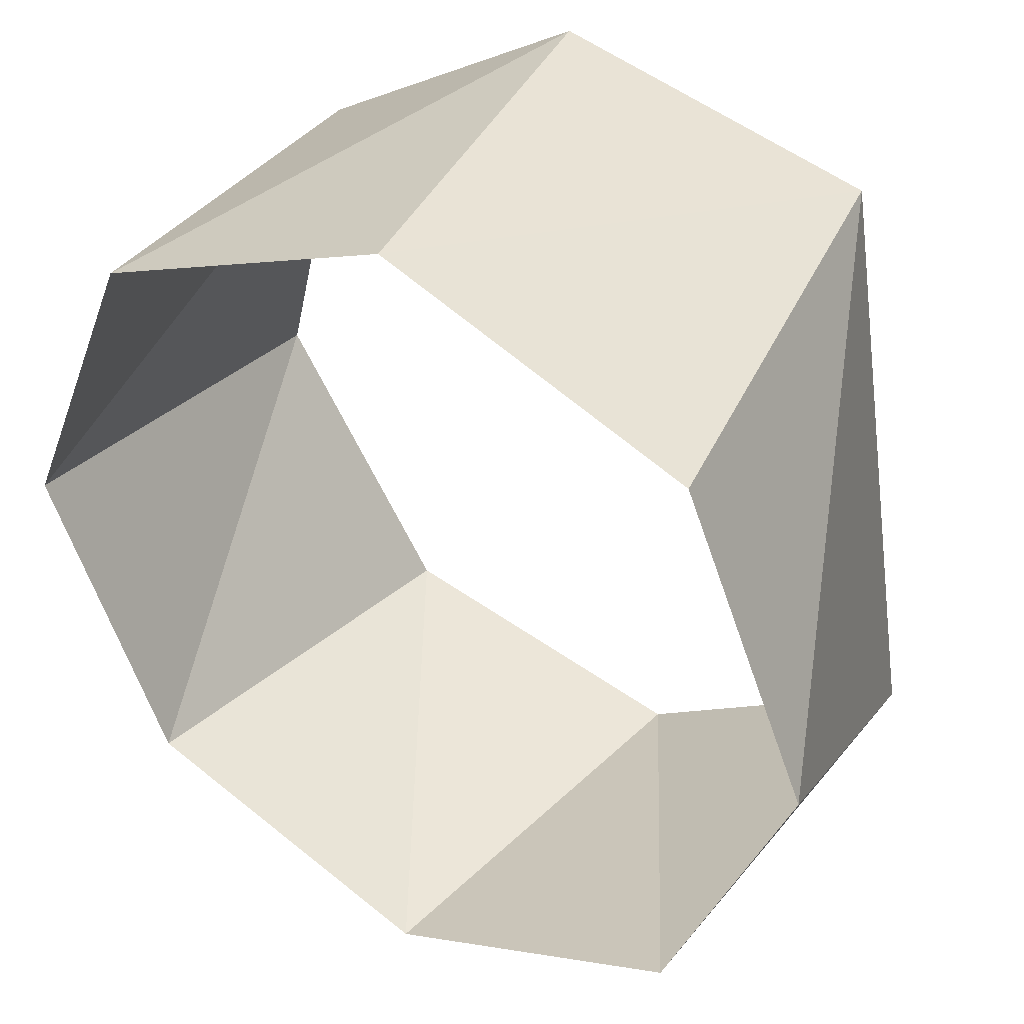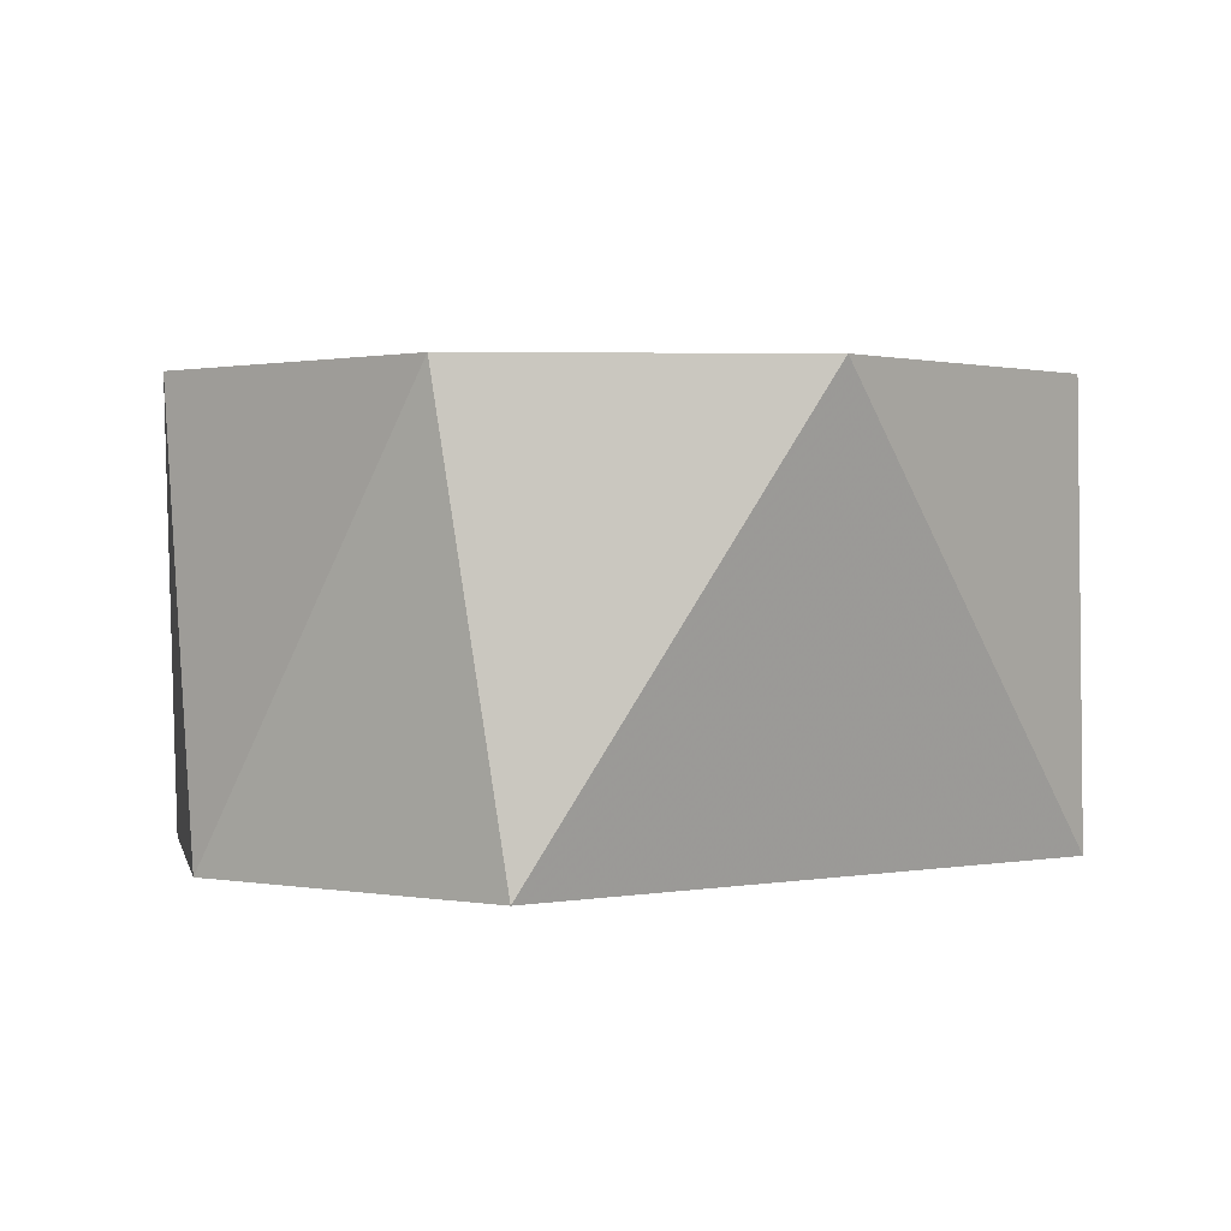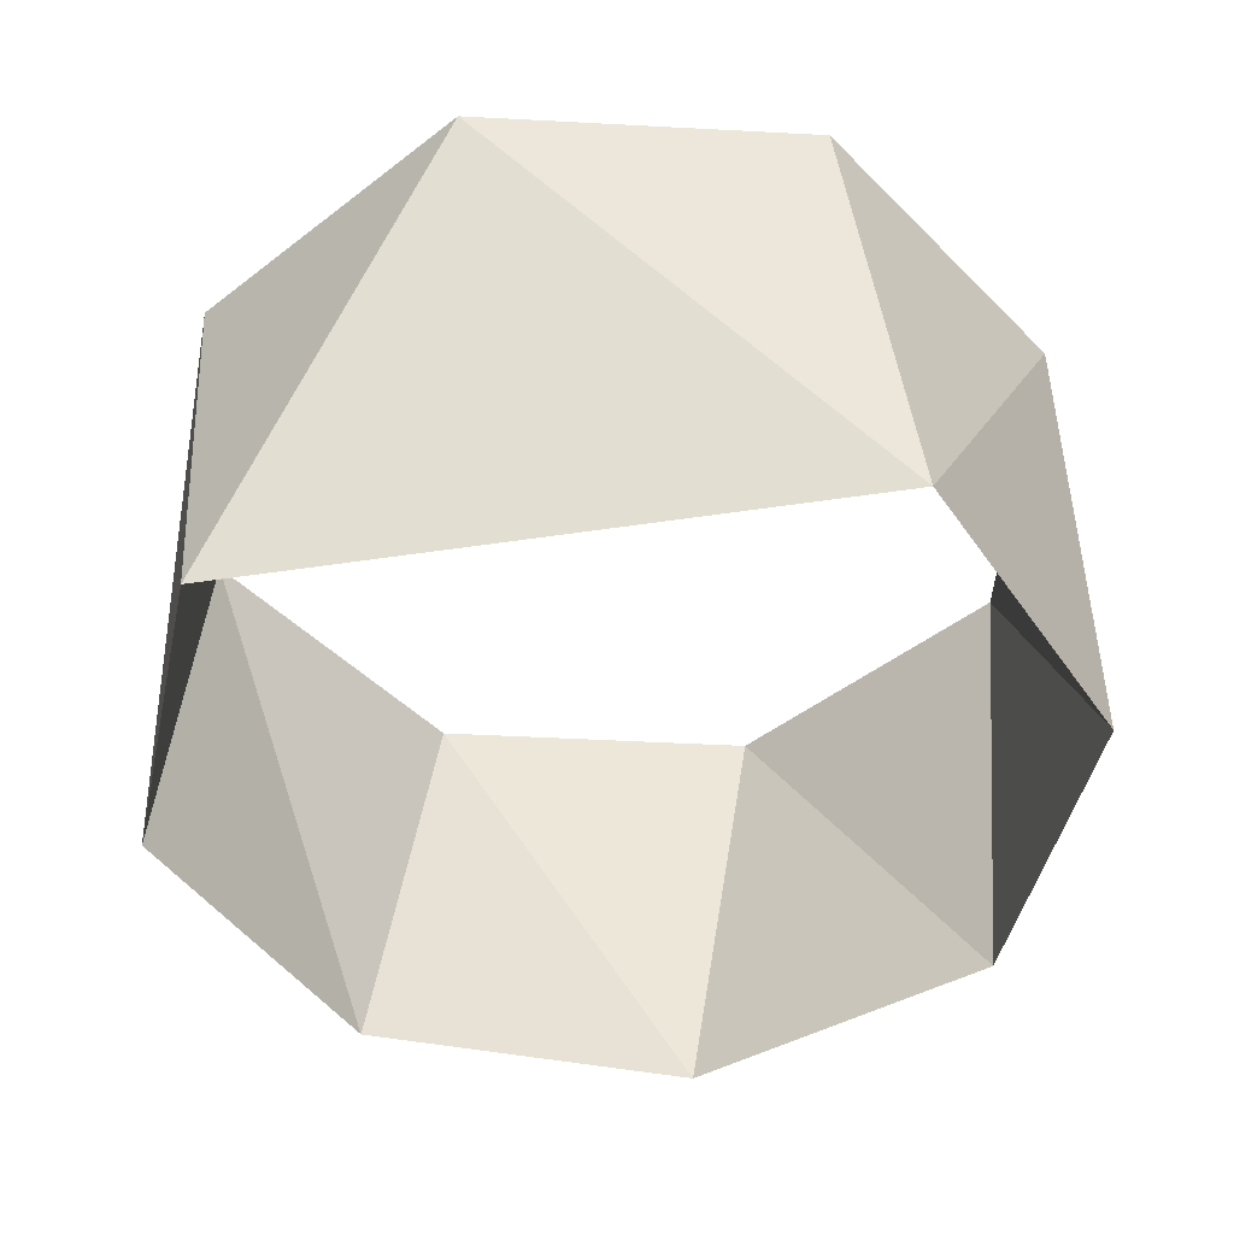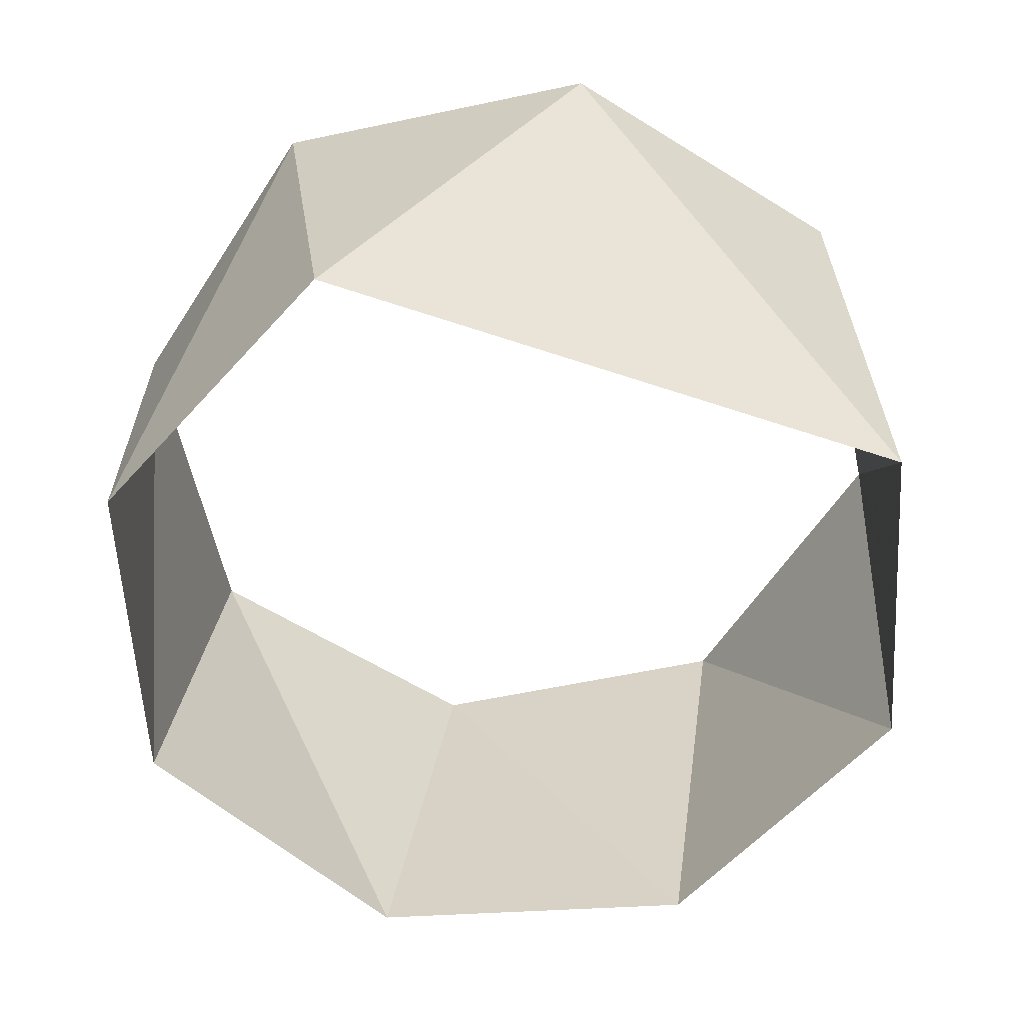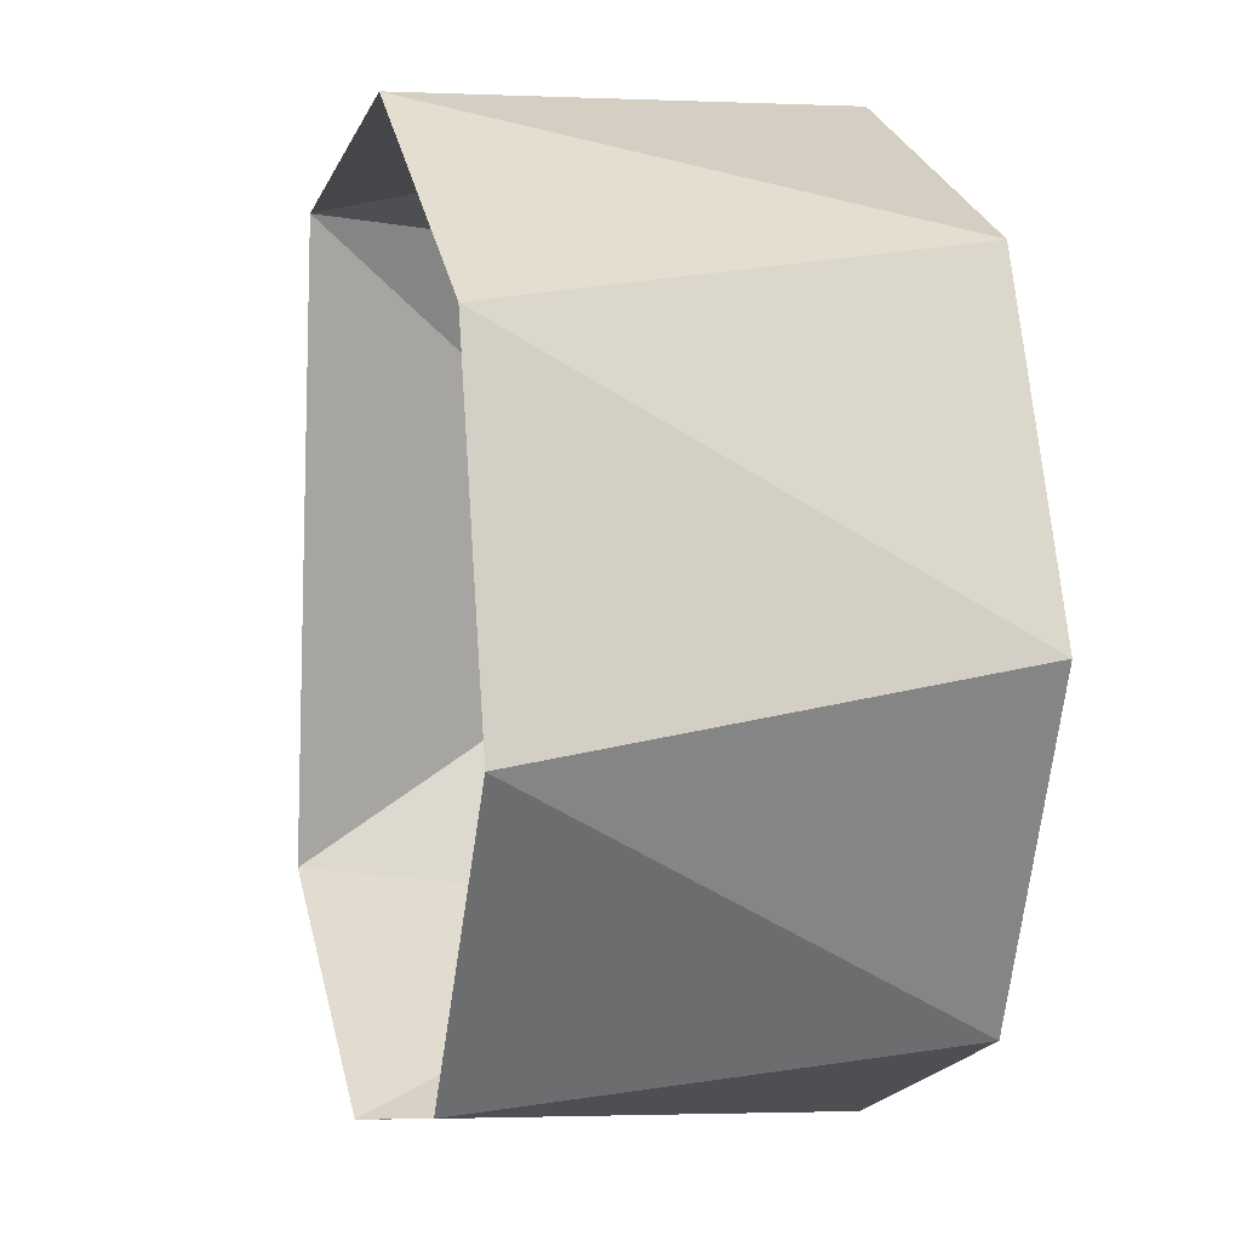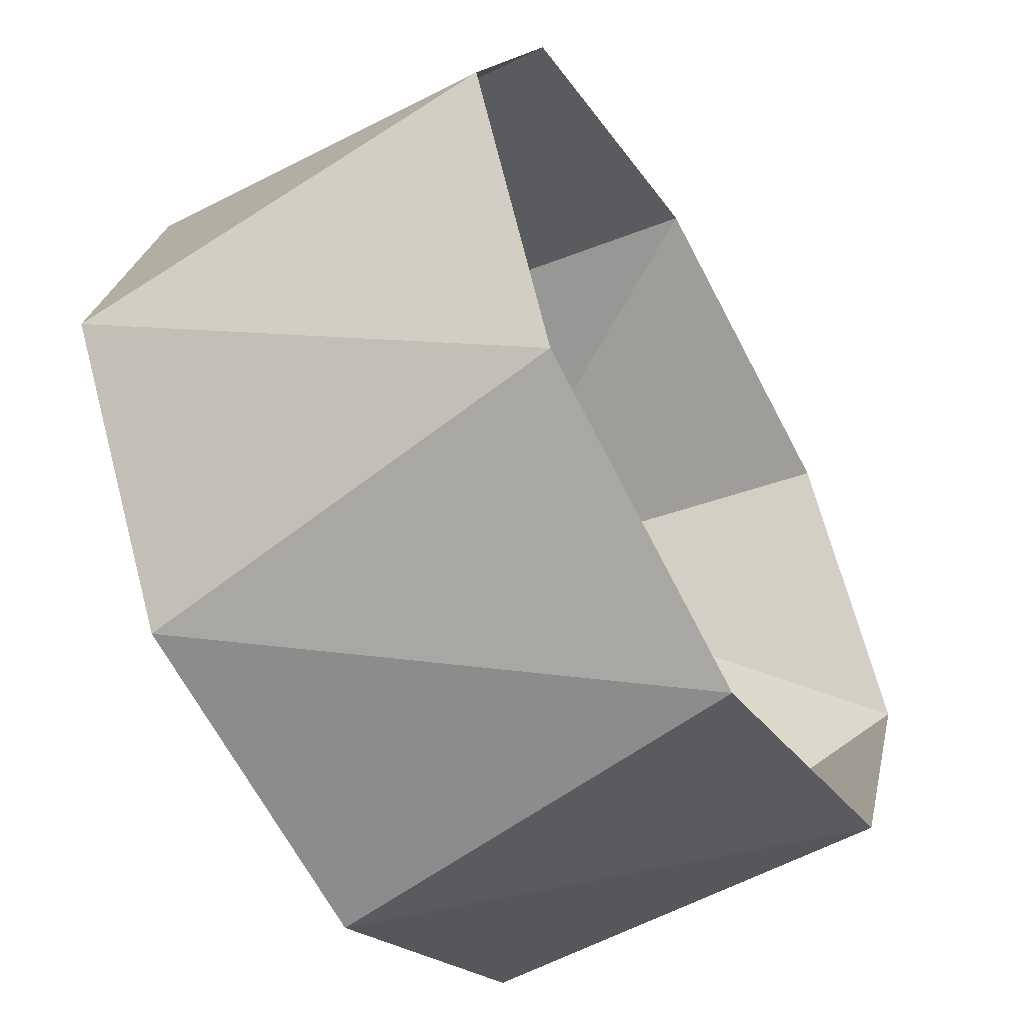
<metadata>
{"format":"obj","ext":"obj","renderer":"f3d","projection":"perspective","resolution":1024,"background":"white","views":[{"elev":39.2,"azim":31.7,"up":"+Y"},{"elev":1.4,"azim":64.9,"up":"+Z"},{"elev":-45.7,"azim":109.0,"up":"+Z"},{"elev":-58.9,"azim":79.8,"up":"+Z"},{"elev":4.4,"azim":-105.7,"up":"+Y"},{"elev":-55.7,"azim":-59.6,"up":"+Y"}]}
</metadata>
<code>
v 0.5878 0.809 39
v -0.1564 0.9877 39
v -0.809 0.5878 39
v -0.9877 -0.1564 39
v -0.5878 -0.809 39
v 0.1564 -0.9877 39
v 0.809 -0.5878 39
v 0.809 -0.5878 39
v 0.7071 0.7071 40
v -7.354e-16 1 40
v -0.7071 0.7071 40
v -1 1.102e-15 40
v -0.7071 -0.7071 40
v -2.94e-15 -1 40
v 0.7071 -0.7071 40
v 1 -9.797e-16 40
f 16 8 15
f 8 15 7
f 7 15 6
f 15 6 14
f 6 14 5
f 14 5 13
f 5 13 4
f 13 4 12
f 4 12 3
f 12 3 11
f 3 11 2
f 11 2 10
f 2 10 1
f 10 1 9
f 9 1 16
f 1 16 8

</code>
